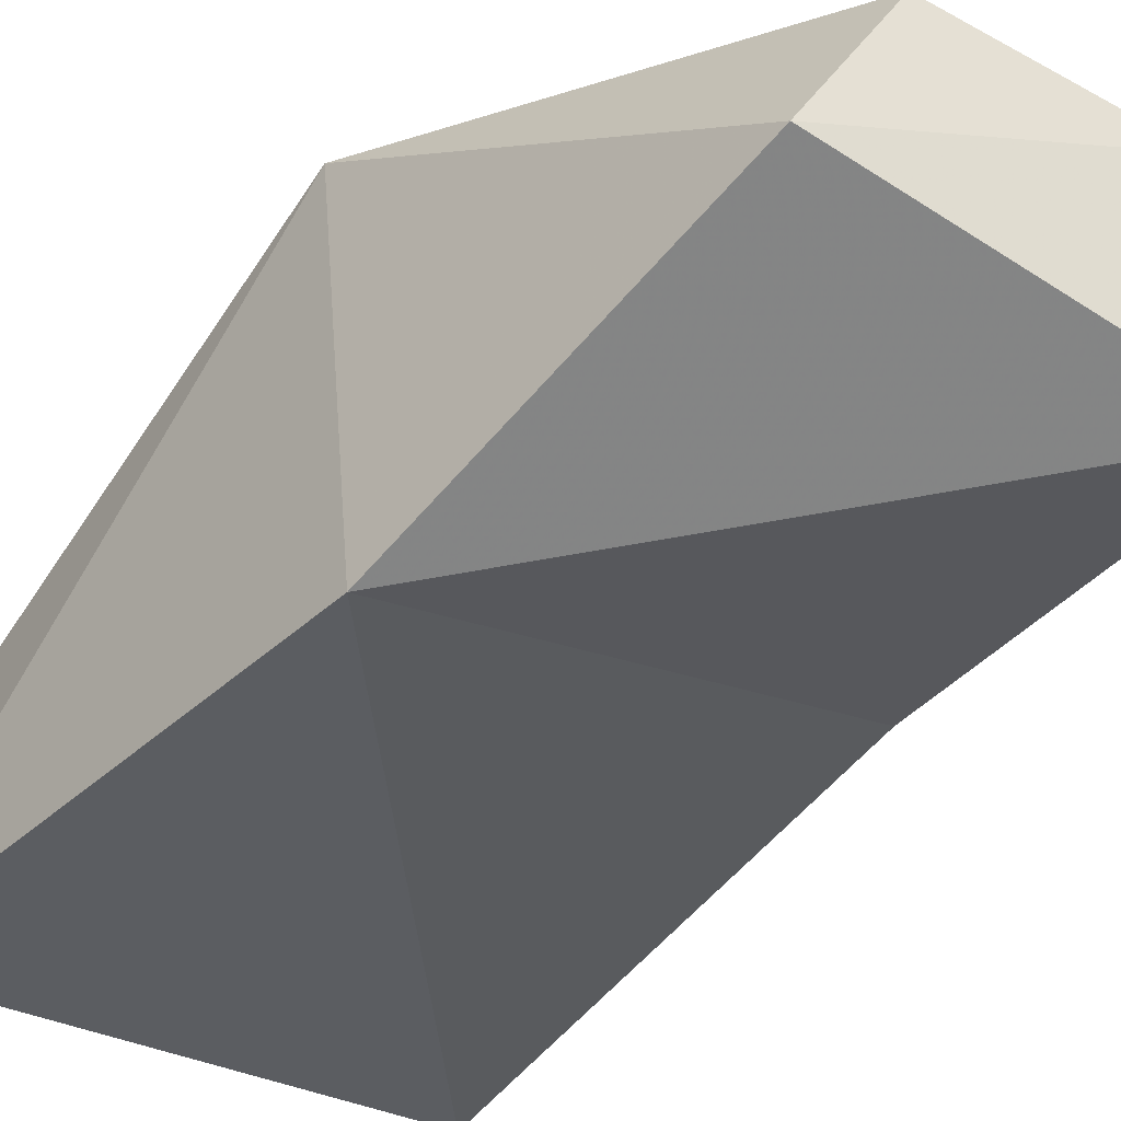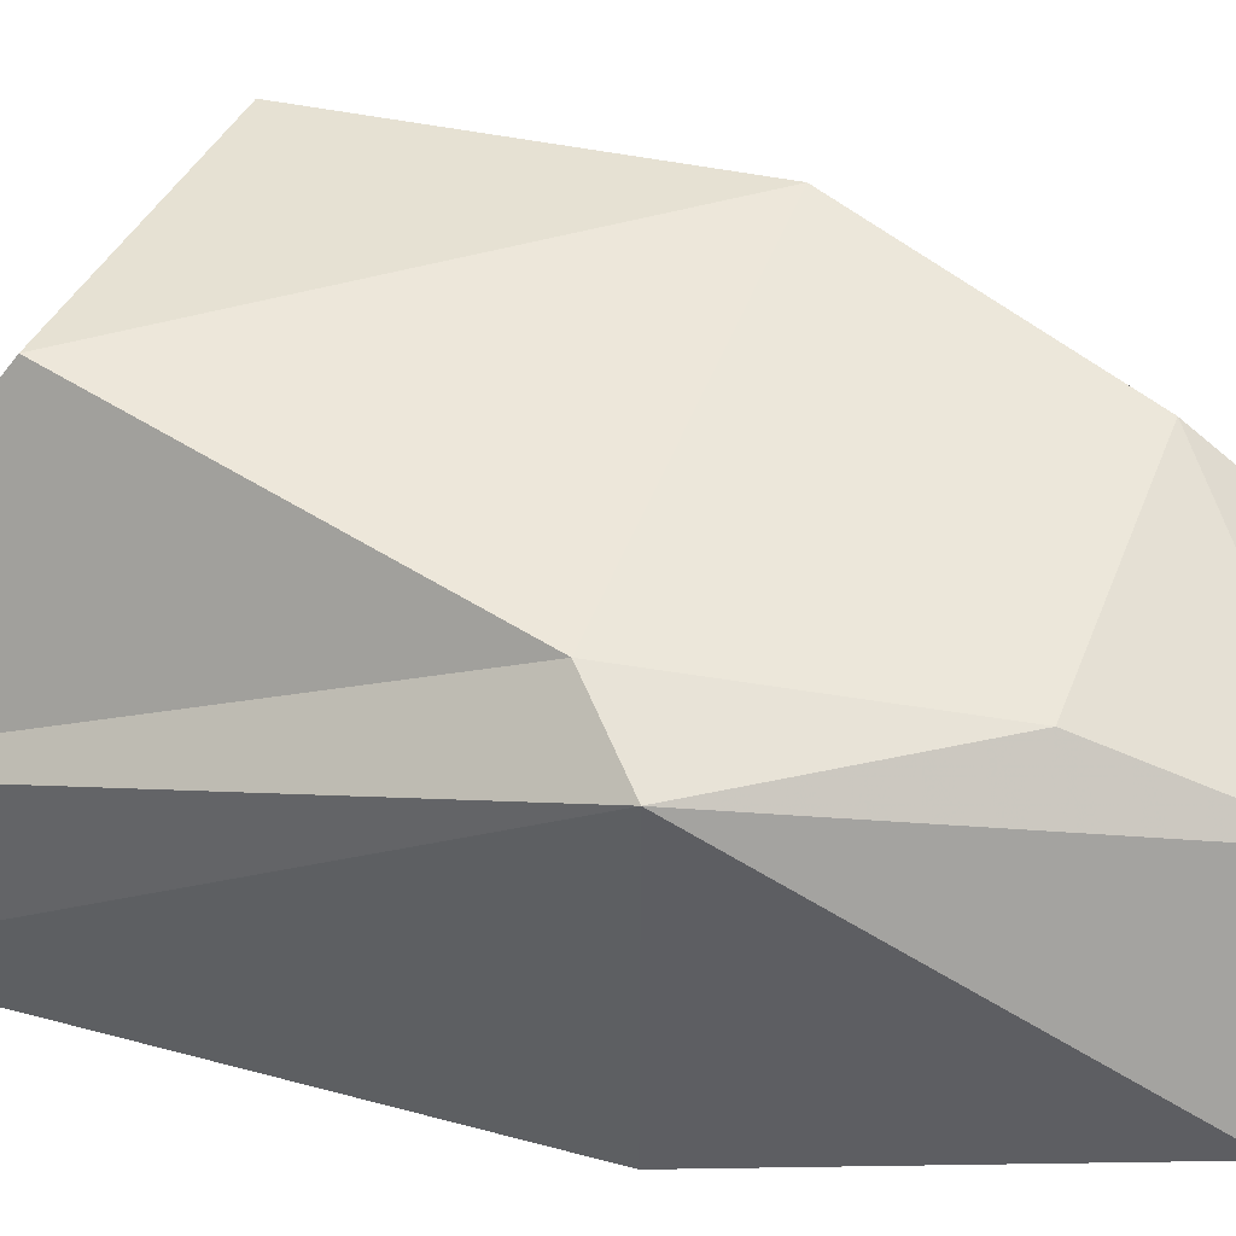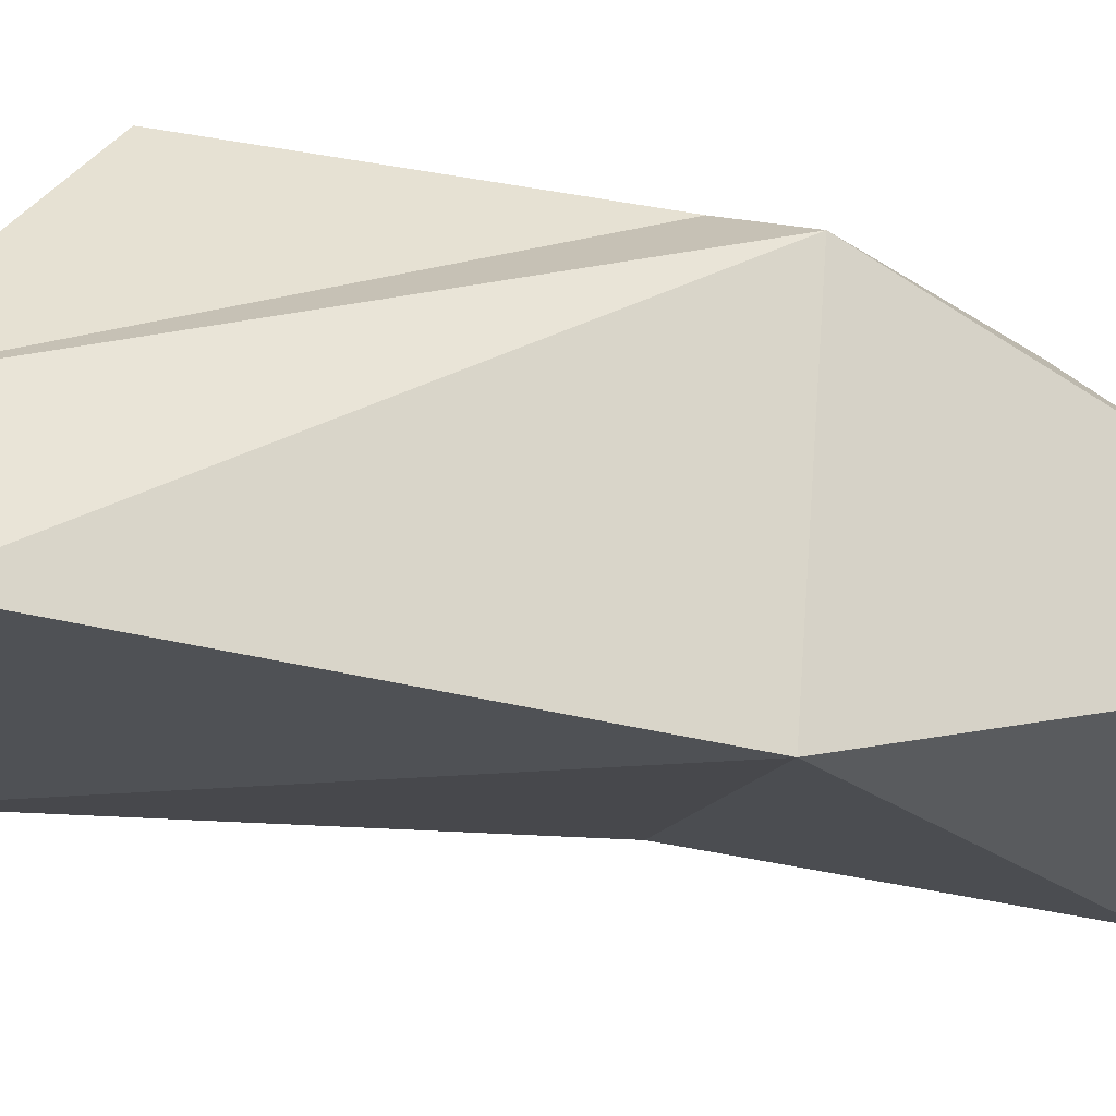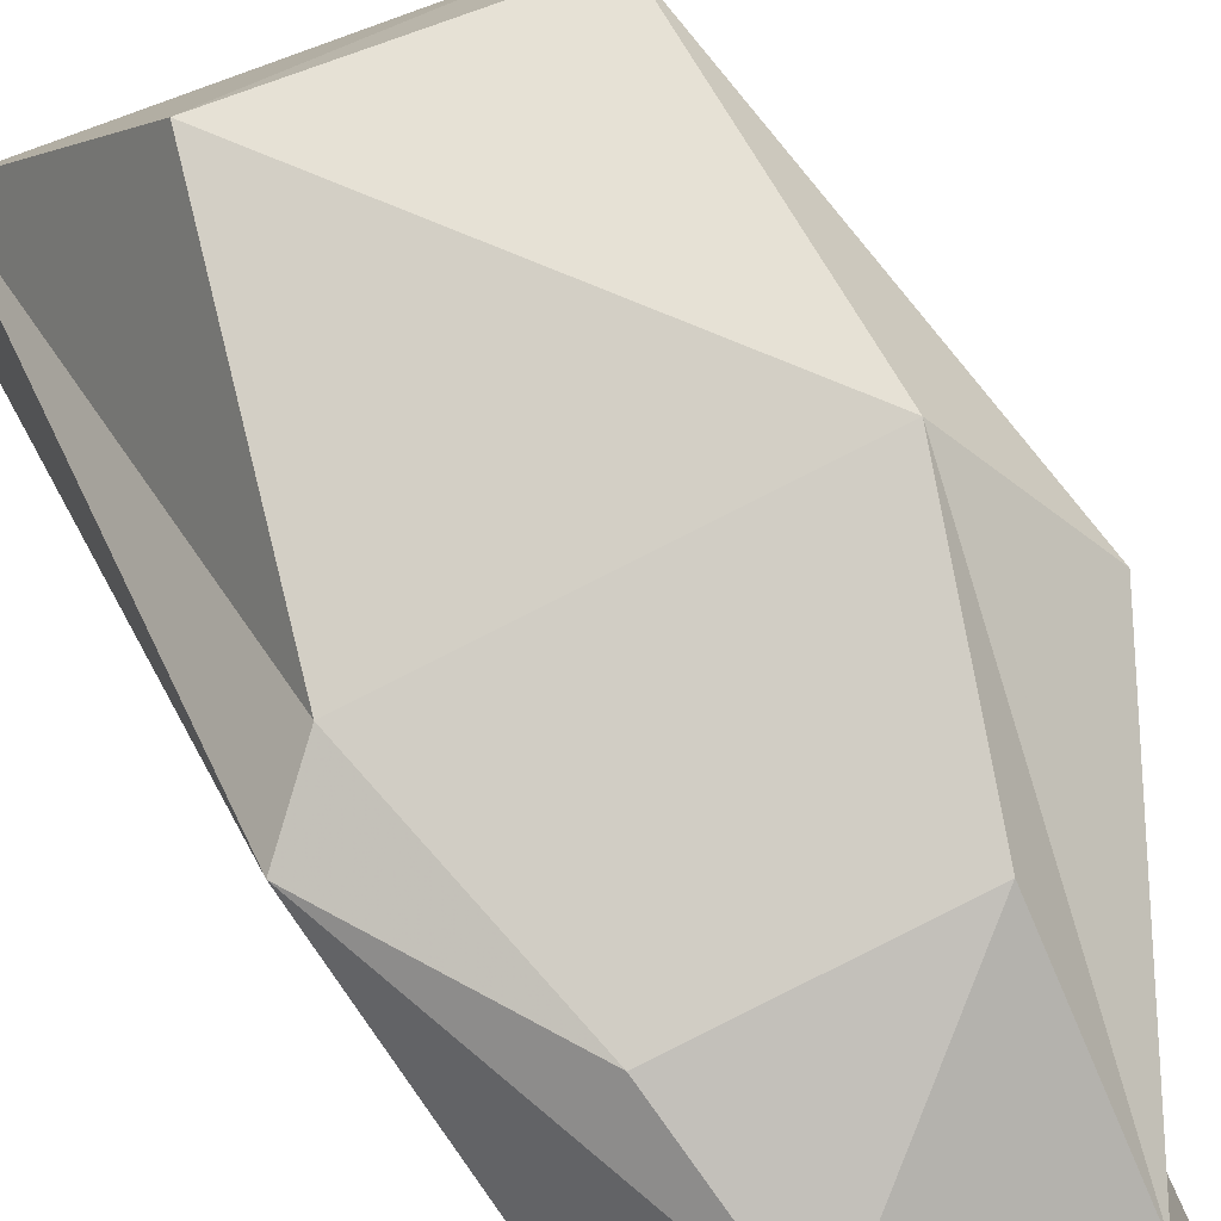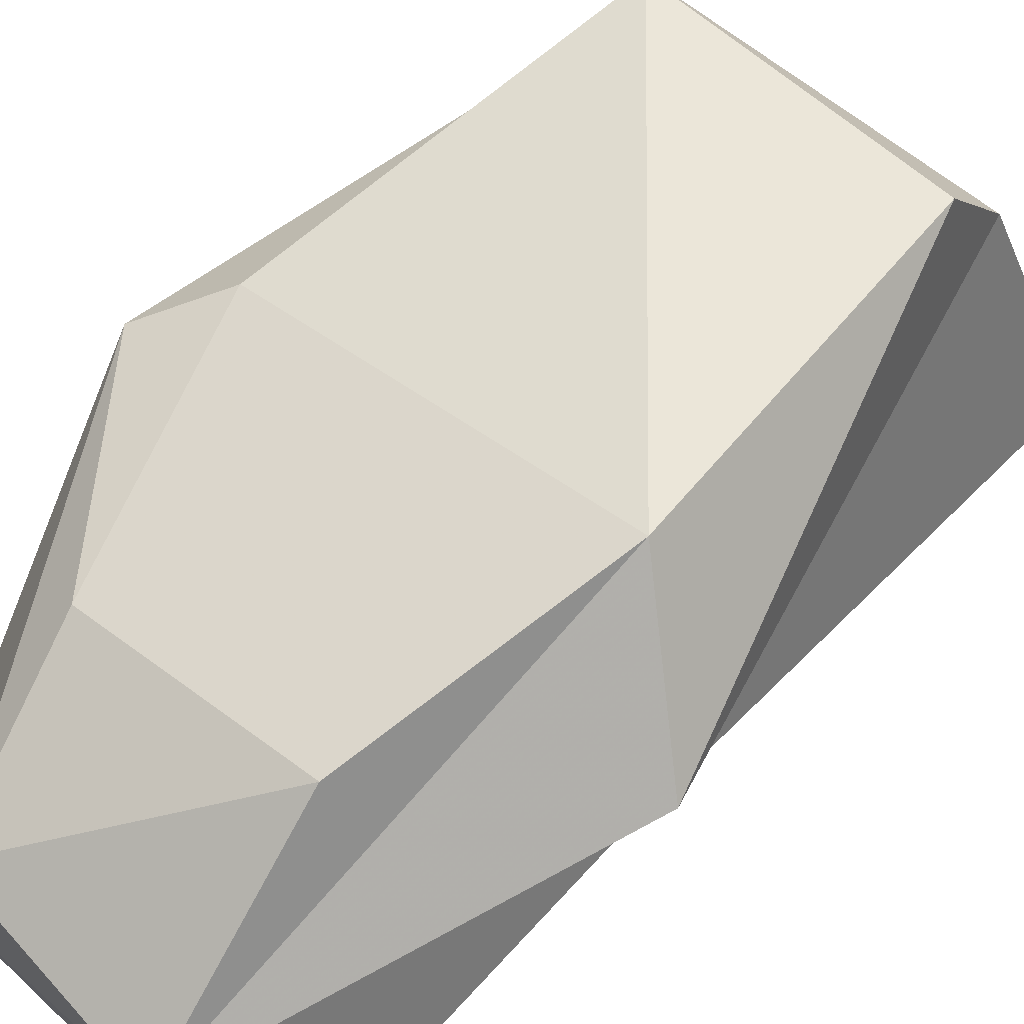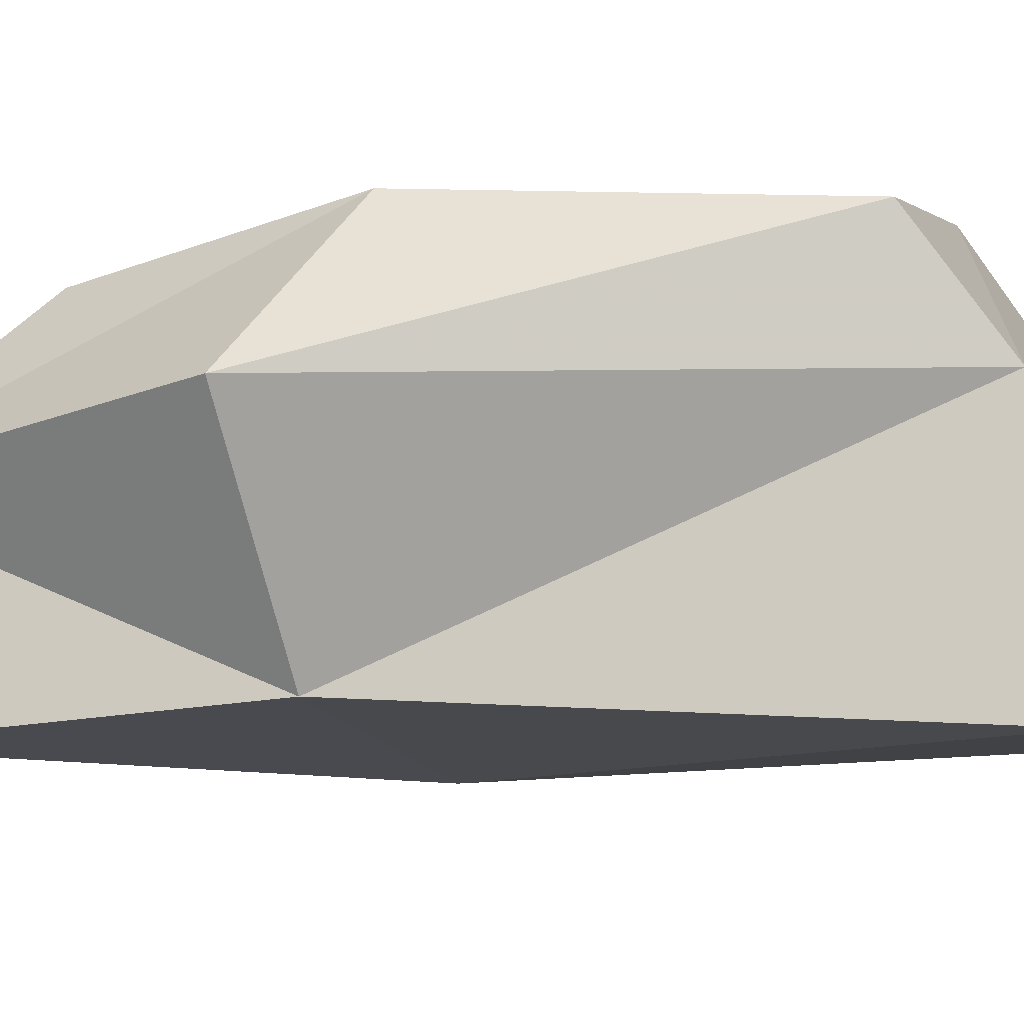
<metadata>
{"format":"obj","ext":"obj","renderer":"f3d","projection":"perspective","resolution":1024,"background":"white","views":[{"elev":-43.6,"azim":143.8,"up":"+Y"},{"elev":39.9,"azim":110.2,"up":"+Y"},{"elev":-25.4,"azim":77.5,"up":"+Y"},{"elev":65.8,"azim":154.4,"up":"+Y"},{"elev":59.1,"azim":-139.6,"up":"+Y"},{"elev":1.3,"azim":-77.2,"up":"+Y"}]}
</metadata>
<code>
o Cube.001
v -9.581 -1.049 -0.9488
v -9.452 -1.009 -3.403
v -7.543 -1.48 -3.358
v -7.338 -1.314 -0.8976
v -9.246 0.01716 -1.168
v -9.806 -0.002724 -3.593
v -7.336 0.07357 -3.433
v -7.387 -0.7439 -0.6194
v -9.374 -1.211 -5.1
v -7.742 -1.011 -5.03
v -9.088 -0.369 -5.218
v -8.139 -0.2449 -5.1
v -9.273 0.5373 -1.564
v -9.336 0.5855 -3.19
v -7.609 0.2467 -3.151
v -7.94 0.5333 -1.489
v -9.028 0.2986 -4.331
v -7.952 0.08734 -4.307
f 5 6 2 1
f 3 2 9 10
f 7 8 4 3
f 8 5 1 4
f 1 2 3 4
f 7 12 18 15
f 11 12 10 9
f 7 3 10 12
f 11 6 14 17
f 2 6 11 9
f 16 15 14 13
f 14 15 18 17
f 12 11 17 18
f 5 8 16 13
f 8 7 15 16
f 6 5 13 14

</code>
